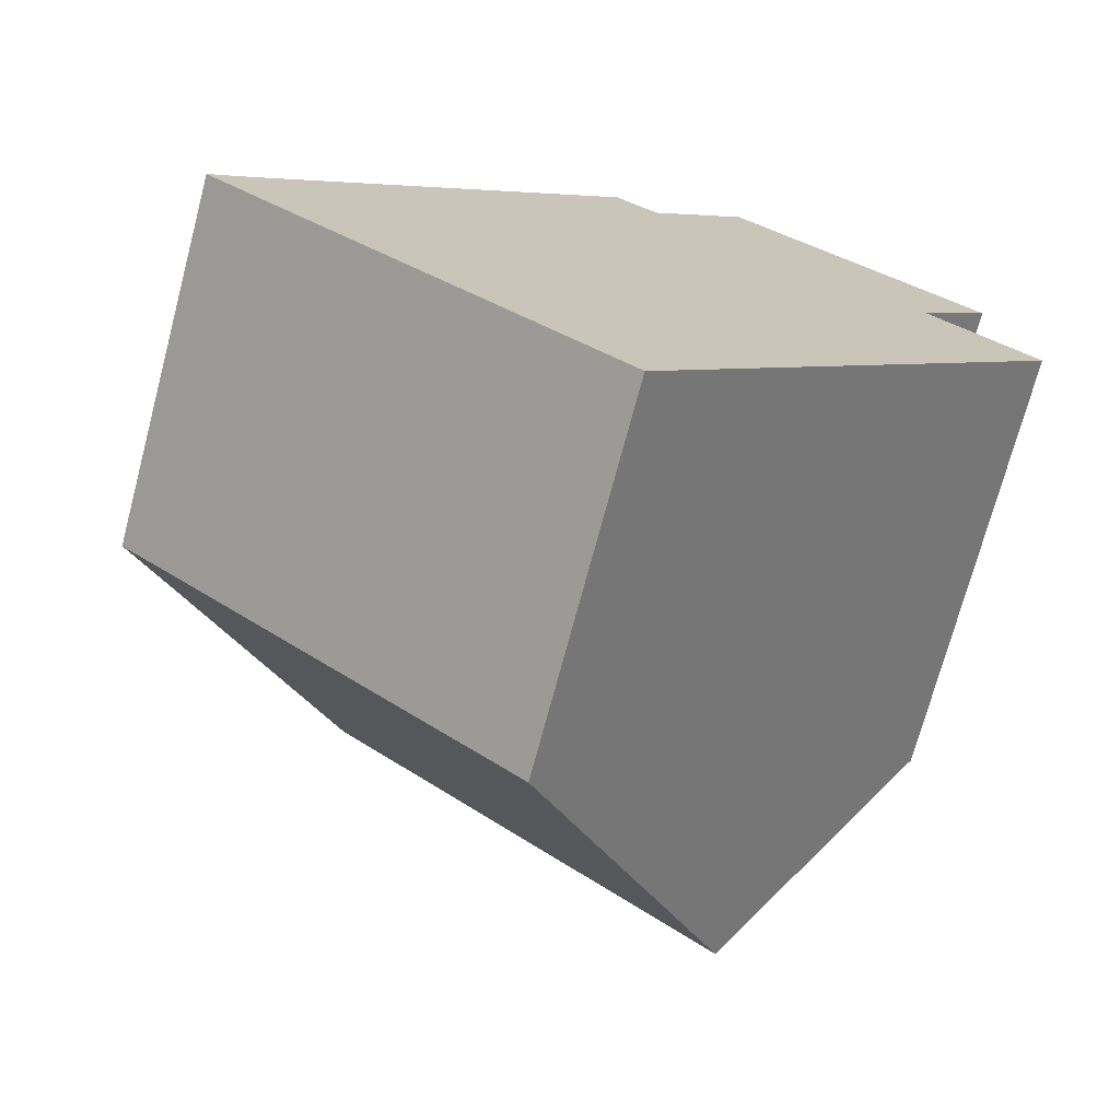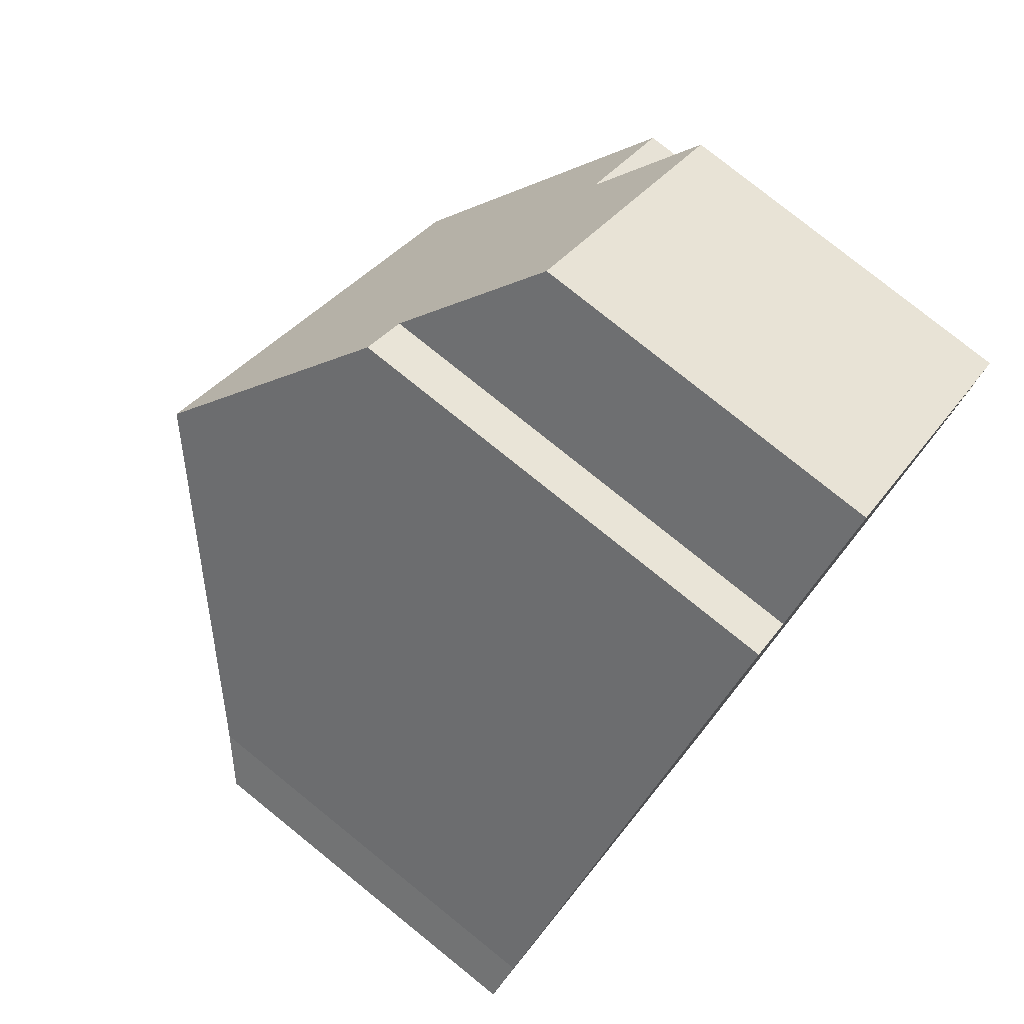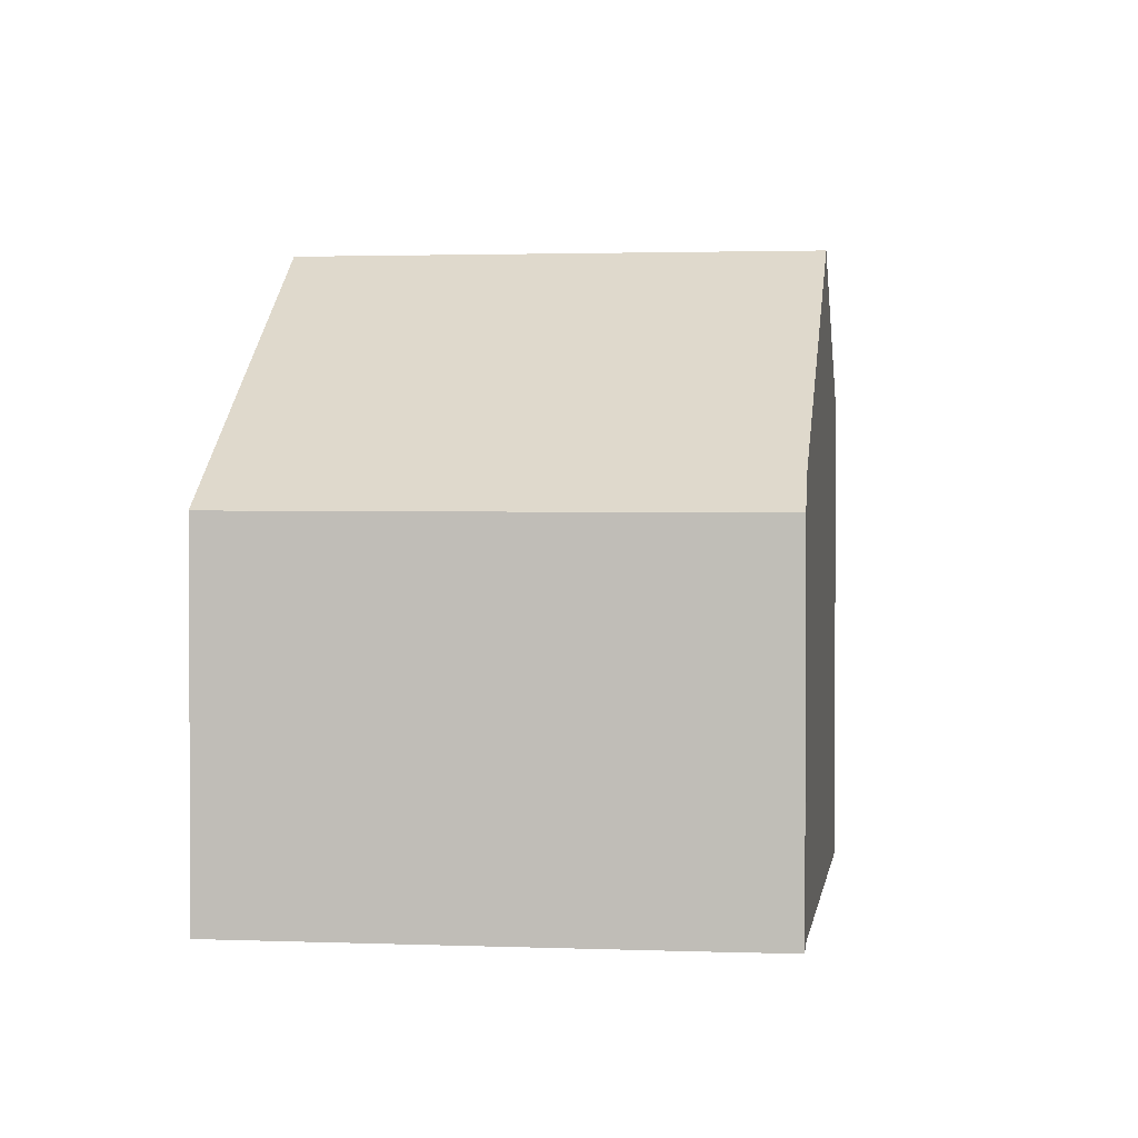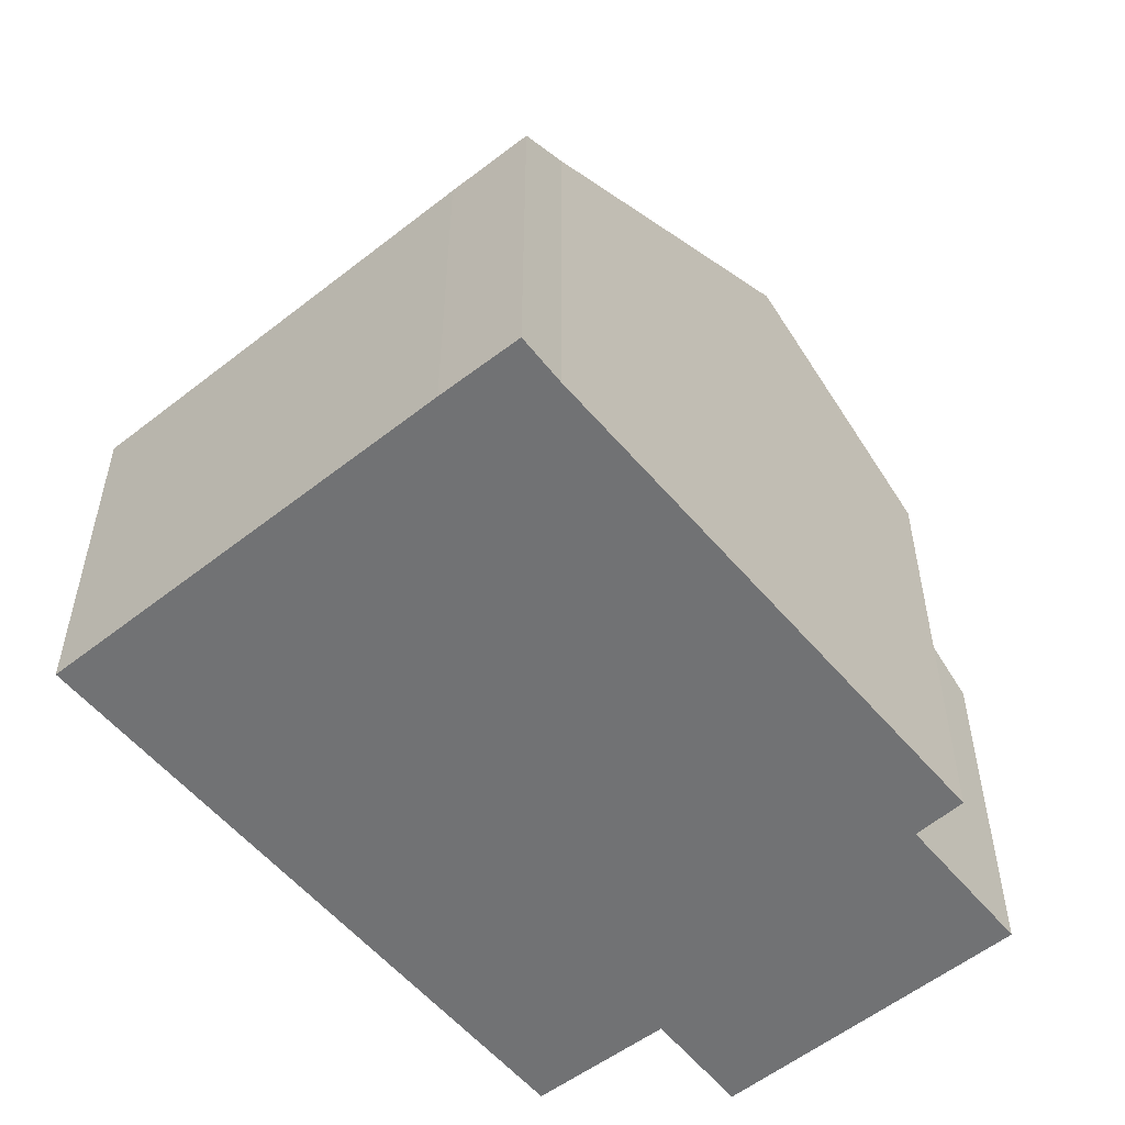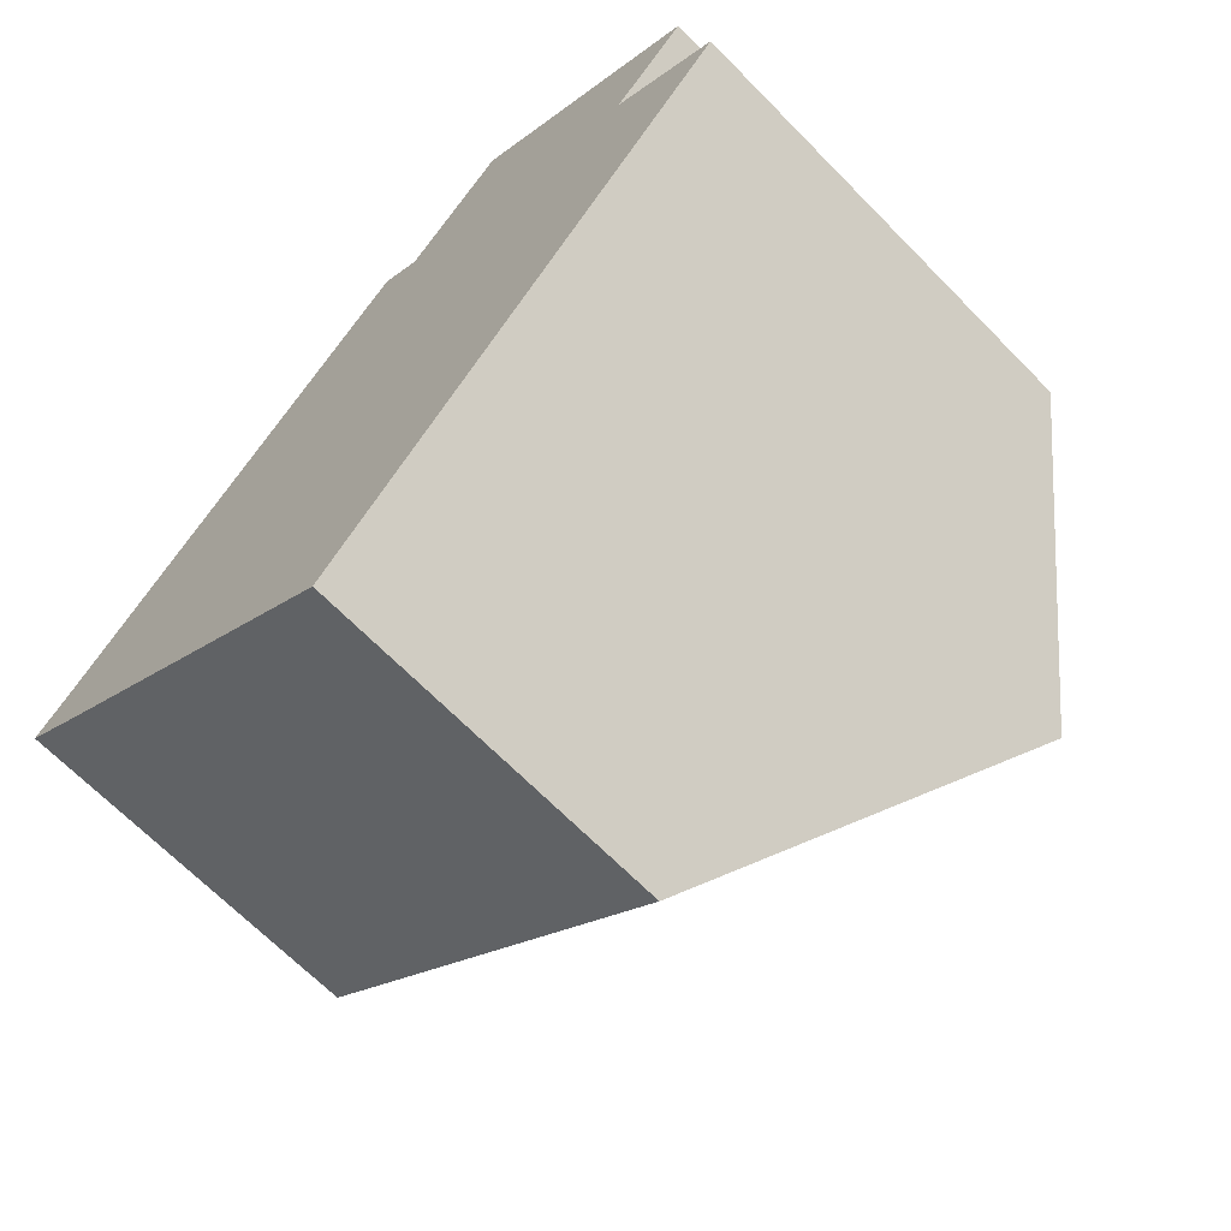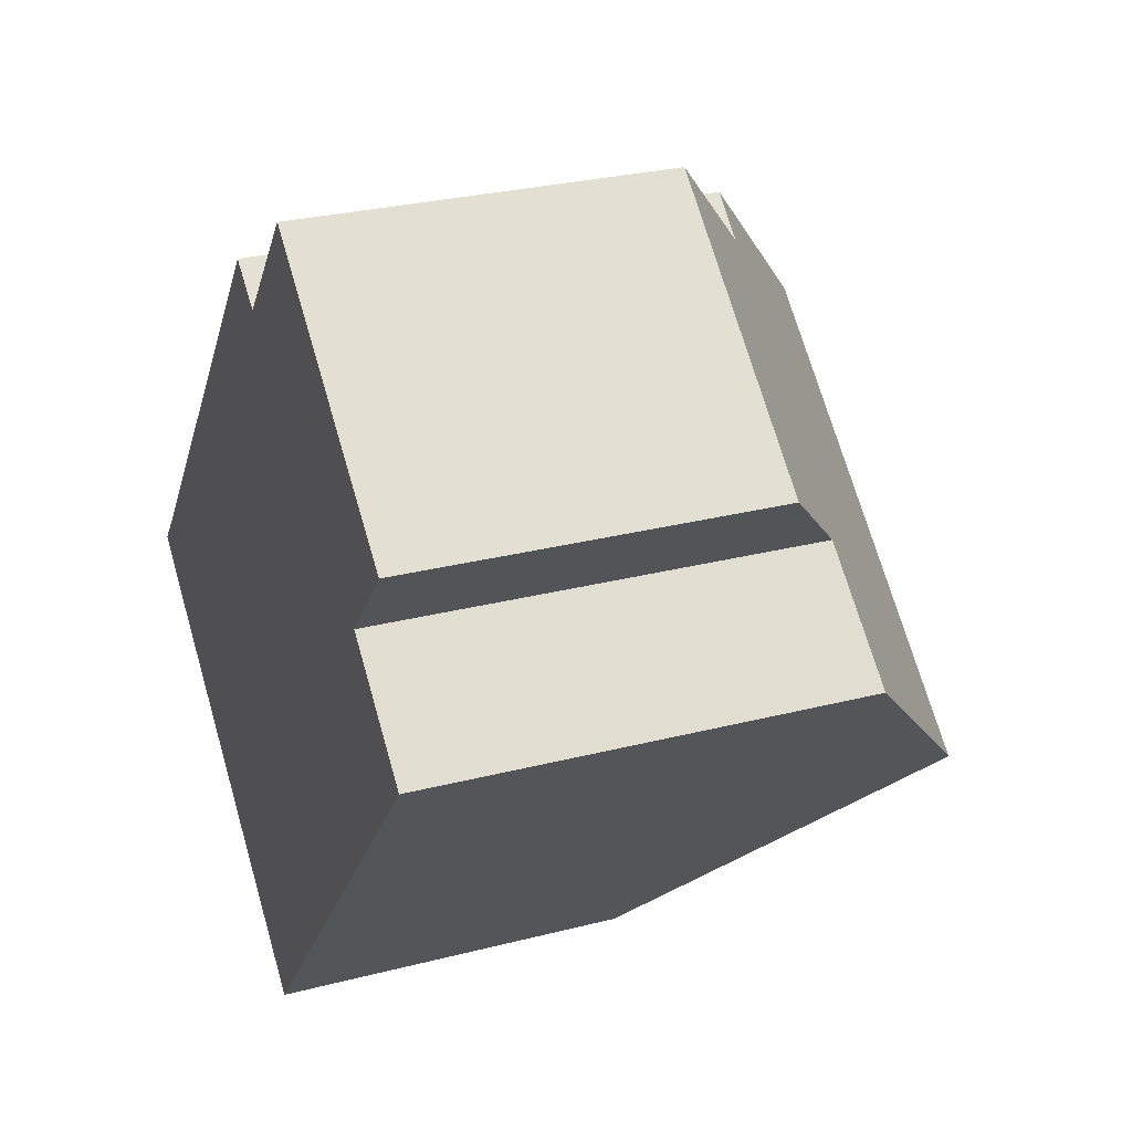
<metadata>
{"format":"obj","ext":"obj","renderer":"f3d","projection":"perspective","resolution":1024,"background":"white","views":[{"elev":-72.5,"azim":-14.9,"up":"+Z"},{"elev":78.9,"azim":-51.2,"up":"+Z"},{"elev":1.9,"azim":-132.1,"up":"+Y"},{"elev":-55.5,"azim":-100.6,"up":"+Y"},{"elev":-67.2,"azim":44.4,"up":"+Z"},{"elev":28.2,"azim":68.7,"up":"+Z"}]}
</metadata>
<code>
v  0 6.307 3.862e-16
v  6.932 6.312 -5.788
v  1.14 6.296 -0.975
v  0.609 6.884 0.676
v  11.25 10.56 -0.682
v  4.32 10.56 5.113
v  6.835 8.069 8.12
v  7.576 8.039 7.56
v  9.317 6.337 9.599
v  12.37 7.564 4.528
v  13.68 6.304 6.013
v  14.26 7.596 2.88
v  6.835 -4.972e-16 8.12
v  7.576 -4.629e-16 7.56
v  9.317 -5.878e-16 9.599
v  13.68 -3.682e-16 6.013
v  14.26 -1.763e-16 2.88
v  12.37 -2.773e-16 4.528
v  4.32 -3.131e-16 5.113
v  0.609 -4.139e-17 0.676
v  0 0 0
v  11.25 4.176e-17 -0.682
v  6.932 3.544e-16 -5.788
v  1.14 5.97e-17 -0.975
g defaultobject
f 1 2 3
f 2 1 4
f 2 4 5
f 5 4 6
f 7 5 6
f 5 7 8
f 5 8 9
f 5 9 10
f 10 9 11
f 12 5 10
f 13 8 7
f 8 13 14
f 15 11 9
f 11 15 16
f 10 17 12
f 17 10 18
f 14 9 8
f 9 14 15
f 4 7 6
f 7 4 13
f 13 4 19
f 19 4 20
f 1 20 4
f 20 1 21
f 11 18 10
f 18 11 16
f 12 2 5
f 2 12 17
f 2 17 22
f 2 22 23
f 23 3 2
f 3 23 24
f 3 24 1
f 1 24 21
f 24 20 21
f 20 24 23
f 20 23 19
f 19 23 22
f 19 22 13
f 13 22 14
f 14 22 17
f 14 17 18
f 14 18 15
f 16 15 18

</code>
